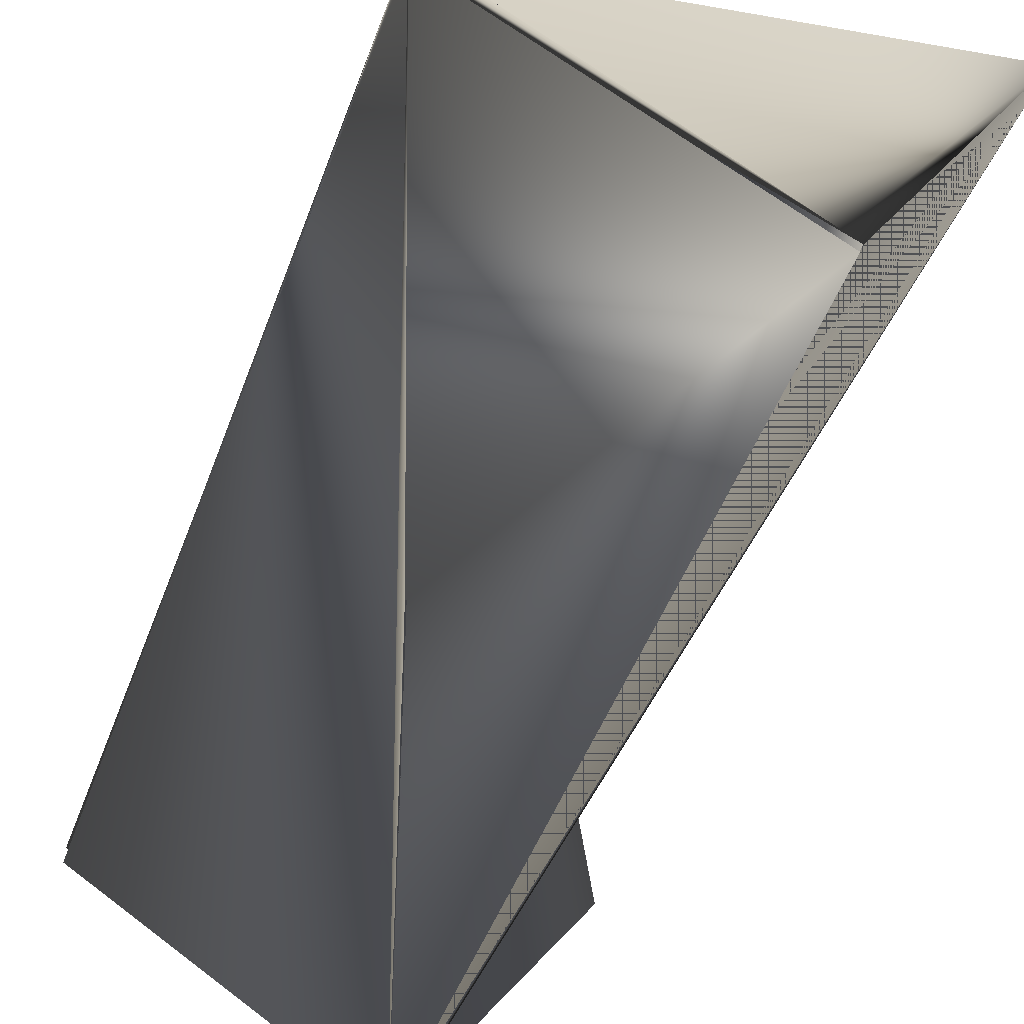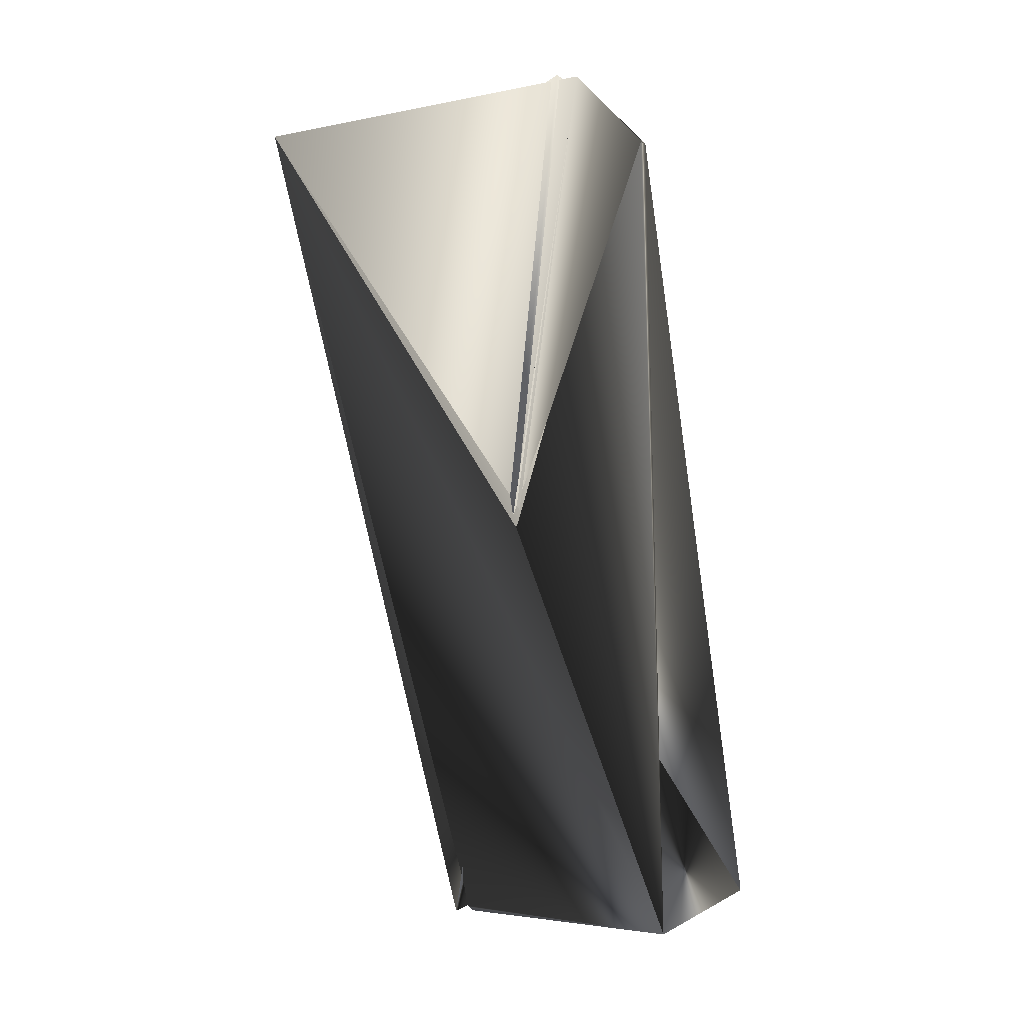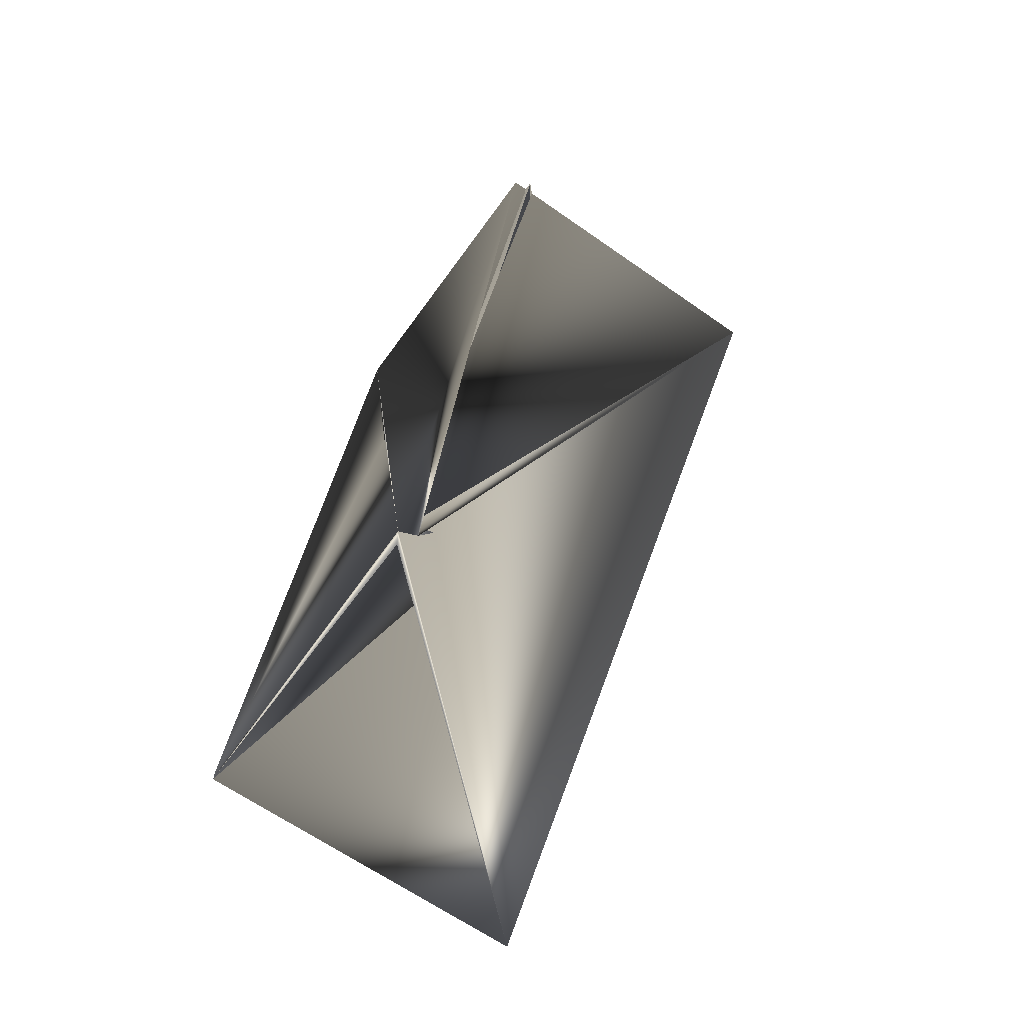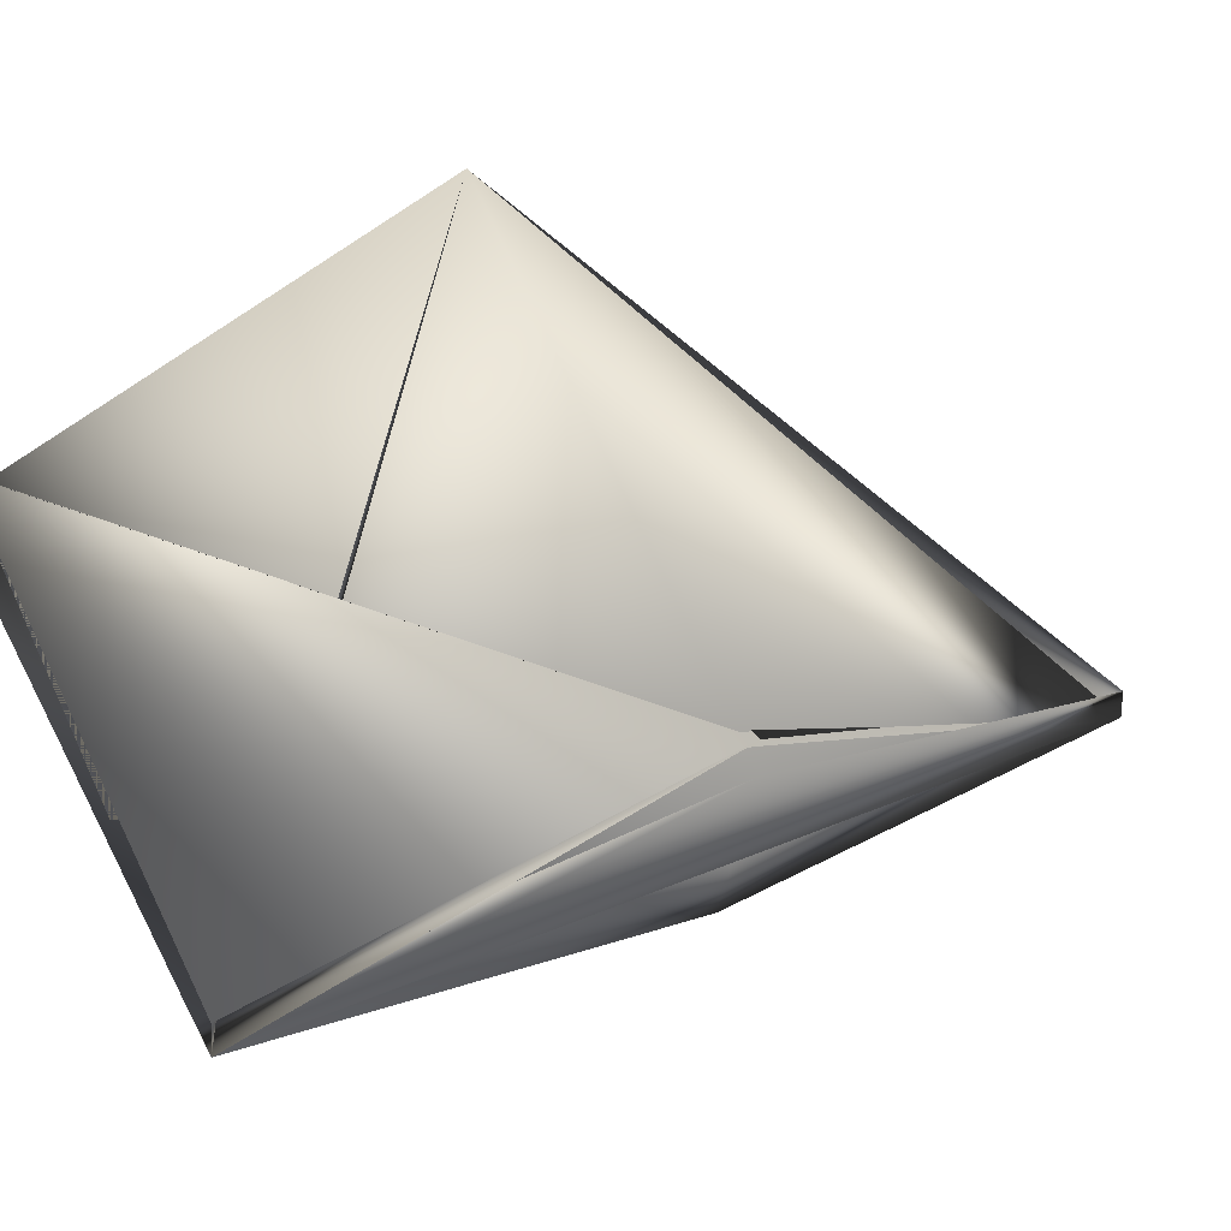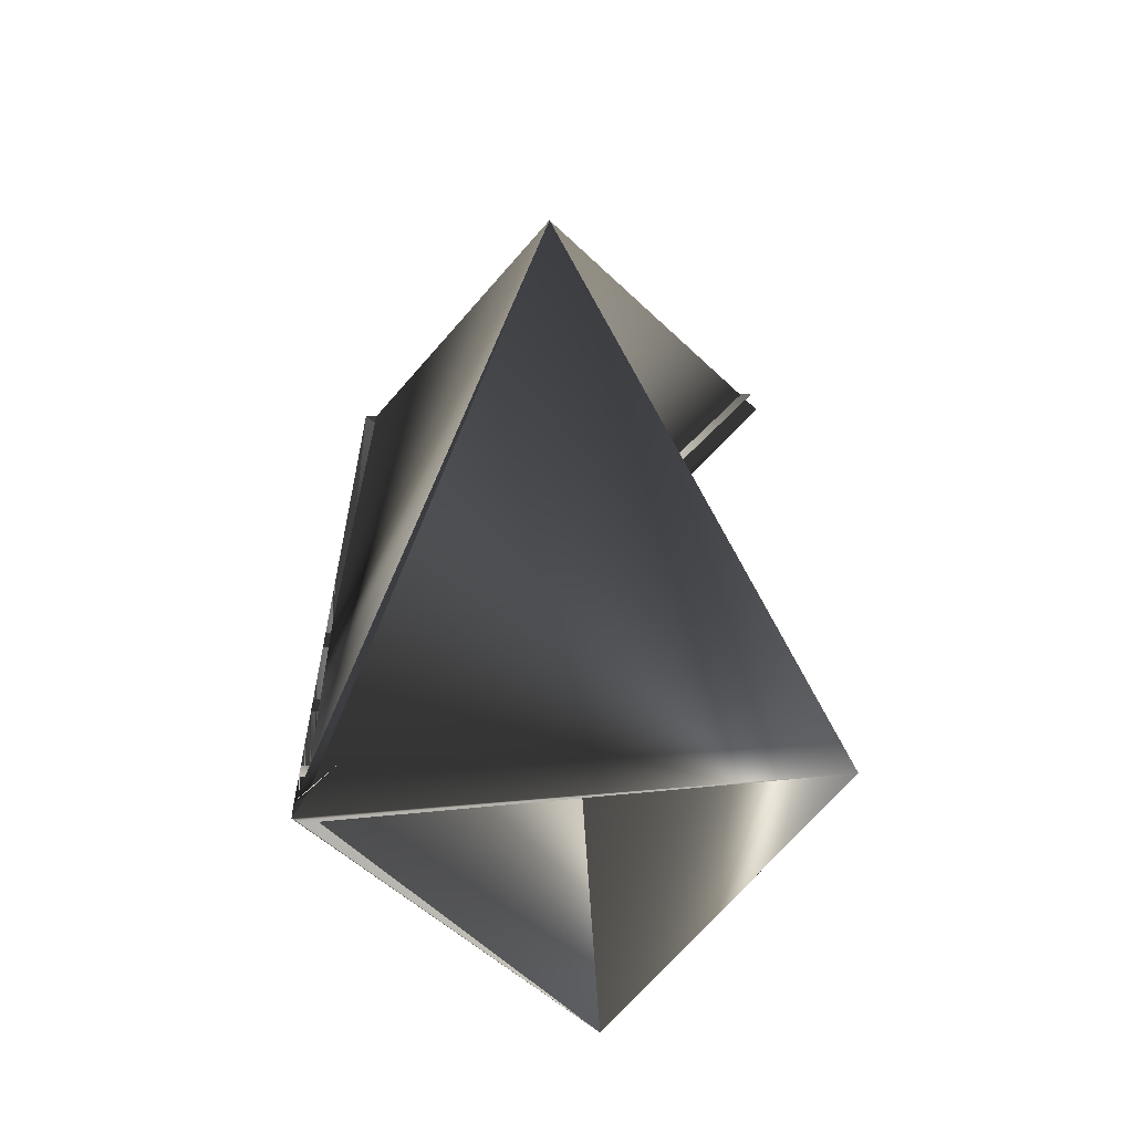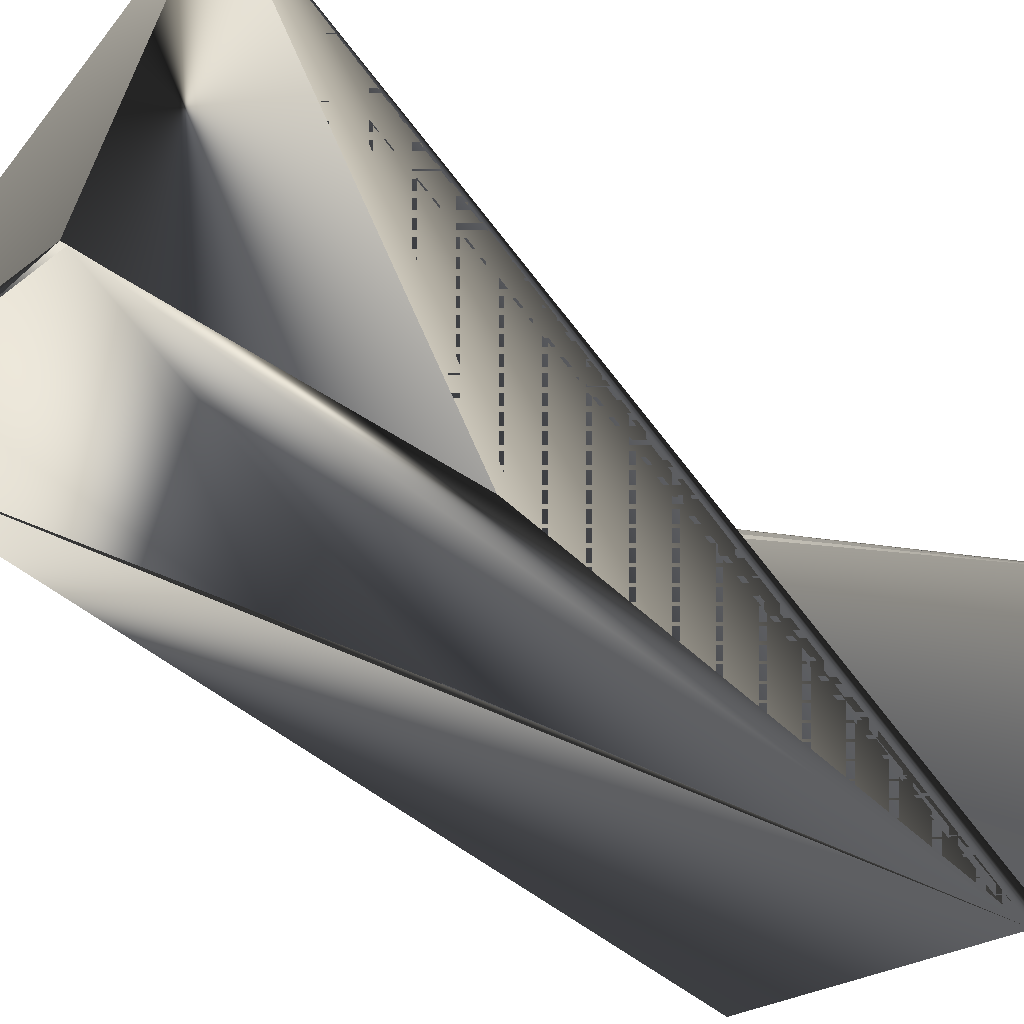
<metadata>
{"format":"obj","ext":"obj","renderer":"f3d","projection":"perspective","resolution":1024,"background":"white","views":[{"elev":-56.2,"azim":162.4,"up":"+Y"},{"elev":-7.5,"azim":-132.2,"up":"+Z"},{"elev":-62.0,"azim":85.1,"up":"+Z"},{"elev":7.5,"azim":21.7,"up":"+Y"},{"elev":-71.9,"azim":168.6,"up":"+Z"},{"elev":-62.3,"azim":-128.9,"up":"+Y"}]}
</metadata>
<code>
v -0.008978 -0.000484 0.7566
v -0.008978 -0.00569 0.7566
v 0.02536 0.1254 0.7389
v -0.05433 0.0792 0.749
v 0.06123 0.01103 0.4944
v 0.0736 0.04571 0.7465
v 0.06411 0.01103 0.496
v -0.02135 -0.03516 0.5045
v 0.0736 0.0405 0.7465
v 0.06411 0.01623 0.4944
v -0.05721 0.07399 0.749
v -0.01186 -0.000484 0.7566
v -0.02135 -0.03516 0.5029
v -0.06671 0.04973 0.4953
f 1 2 3
f 1 4 5
f 1 5 2
f 1 6 4
f 1 3 7
f 1 7 6
f 8 2 9
f 8 3 2
f 8 9 7
f 8 7 3
f 2 5 7
f 2 7 3
f 4 2 6
f 4 6 5
f 4 6 2
f 10 11 2
f 10 2 9
f 10 2 7
f 10 12 11
f 10 9 2
f 10 7 12
f 10 2 3
f 10 3 7
f 10 9 2
f 10 7 9
f 7 5 9
f 7 3 13
f 7 12 9
f 7 9 12
f 7 9 3
f 7 13 5
f 14 5 6
f 14 6 13
f 14 3 7
f 14 7 5
f 14 13 3
f 14 2 9
f 14 2 9
f 14 12 2
f 14 9 2
f 14 9 12
f 11 6 7
f 11 3 2
f 11 12 6
f 11 7 3
f 5 2 12
f 5 12 7
f 5 7 9
f 5 13 2
f 2 3 9
f 2 6 12
f 2 13 6
f 2 12 9
f 2 9 7

</code>
